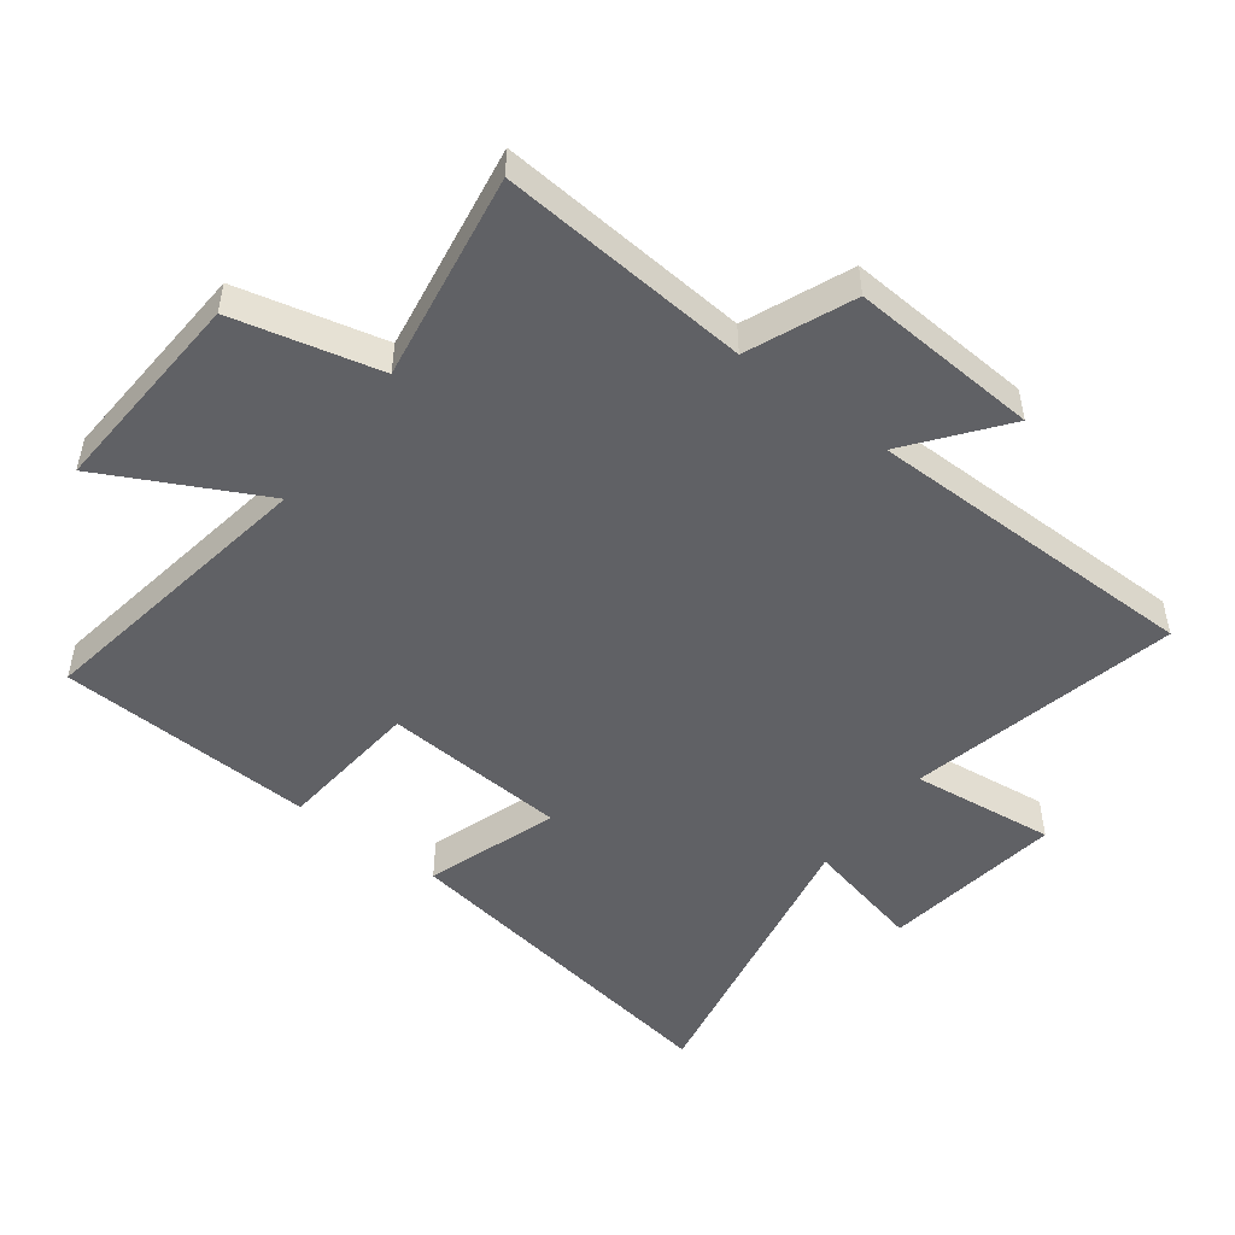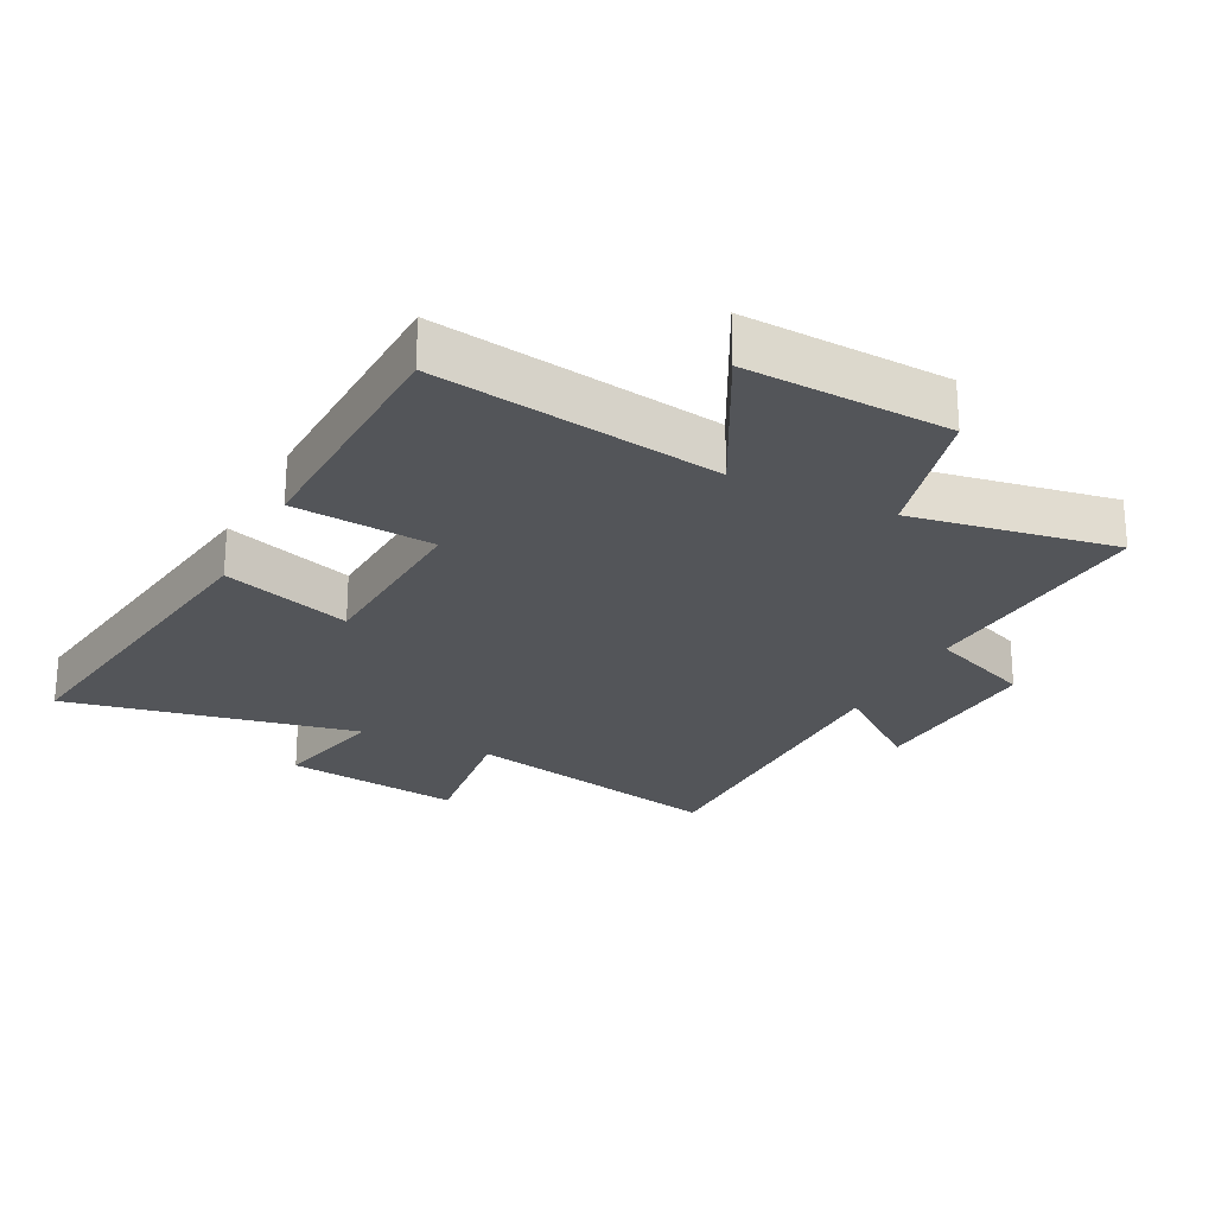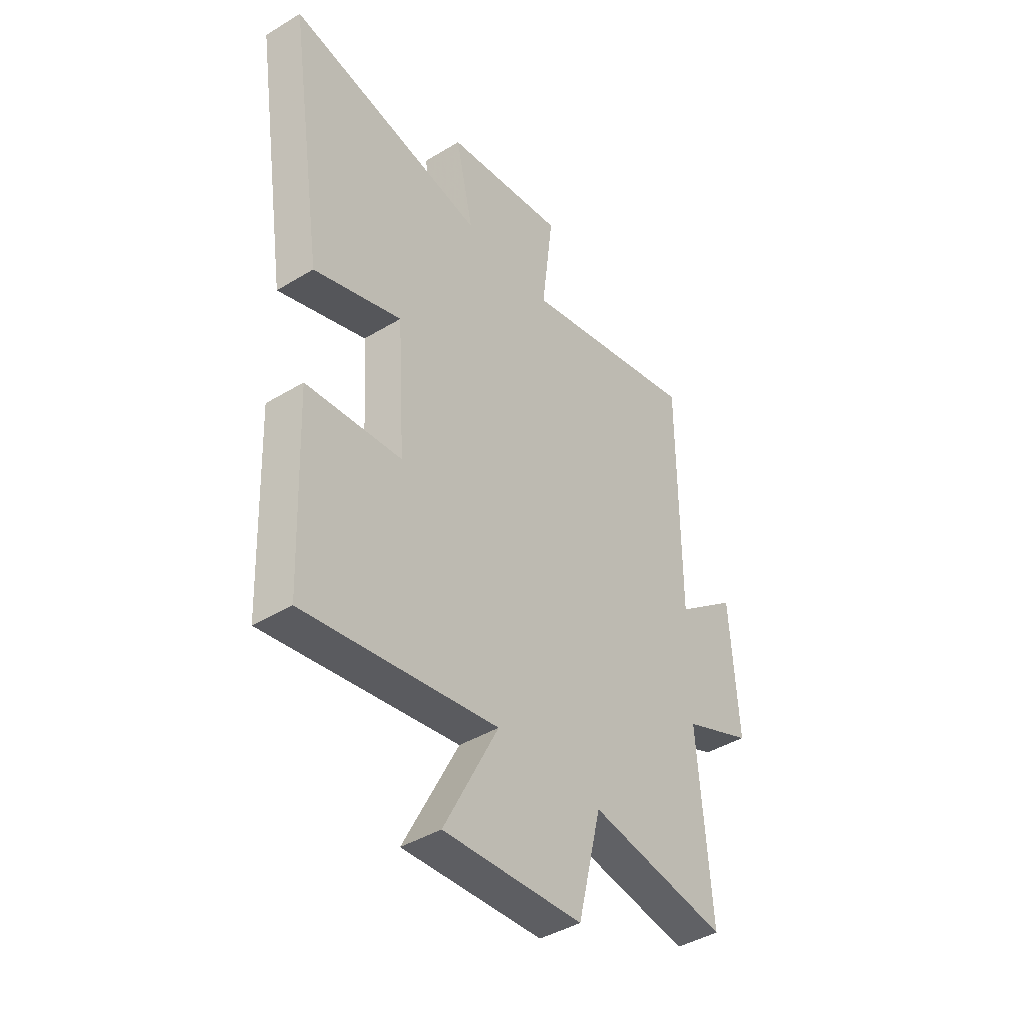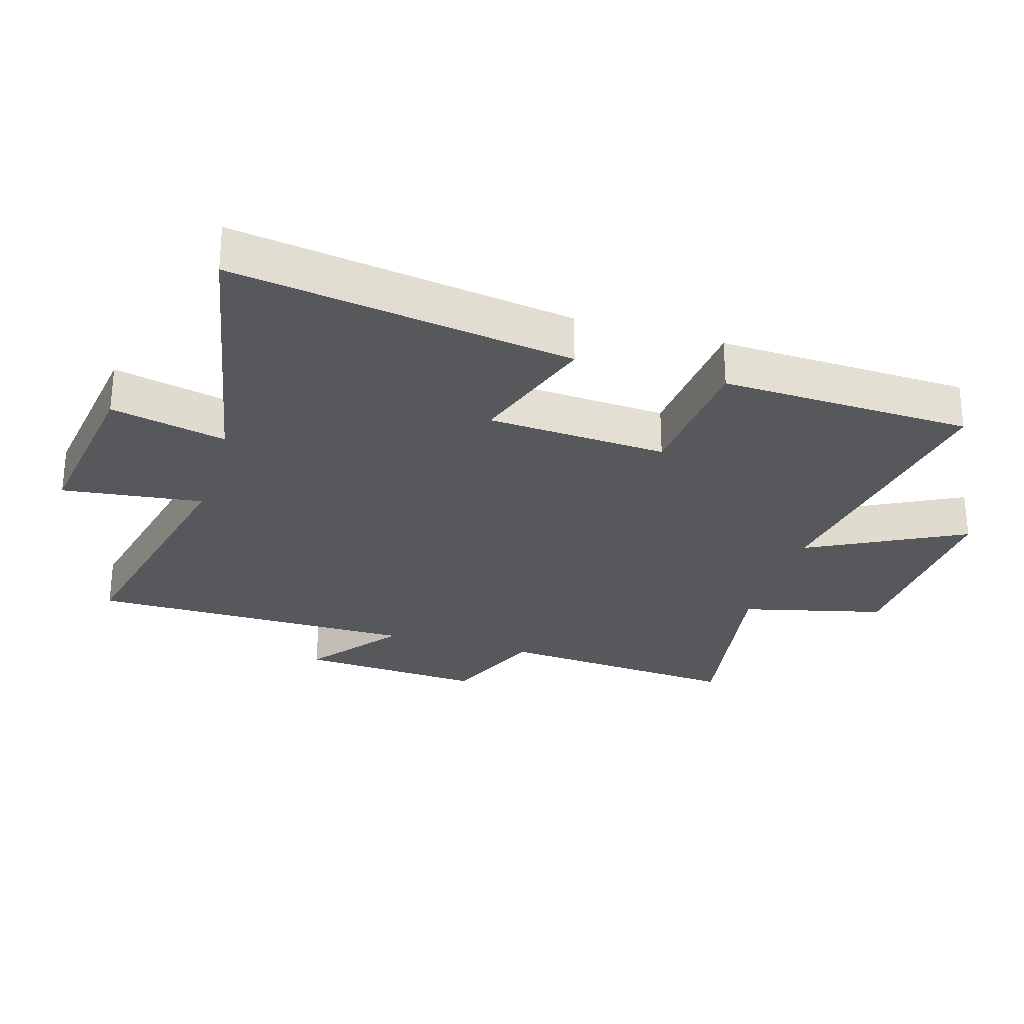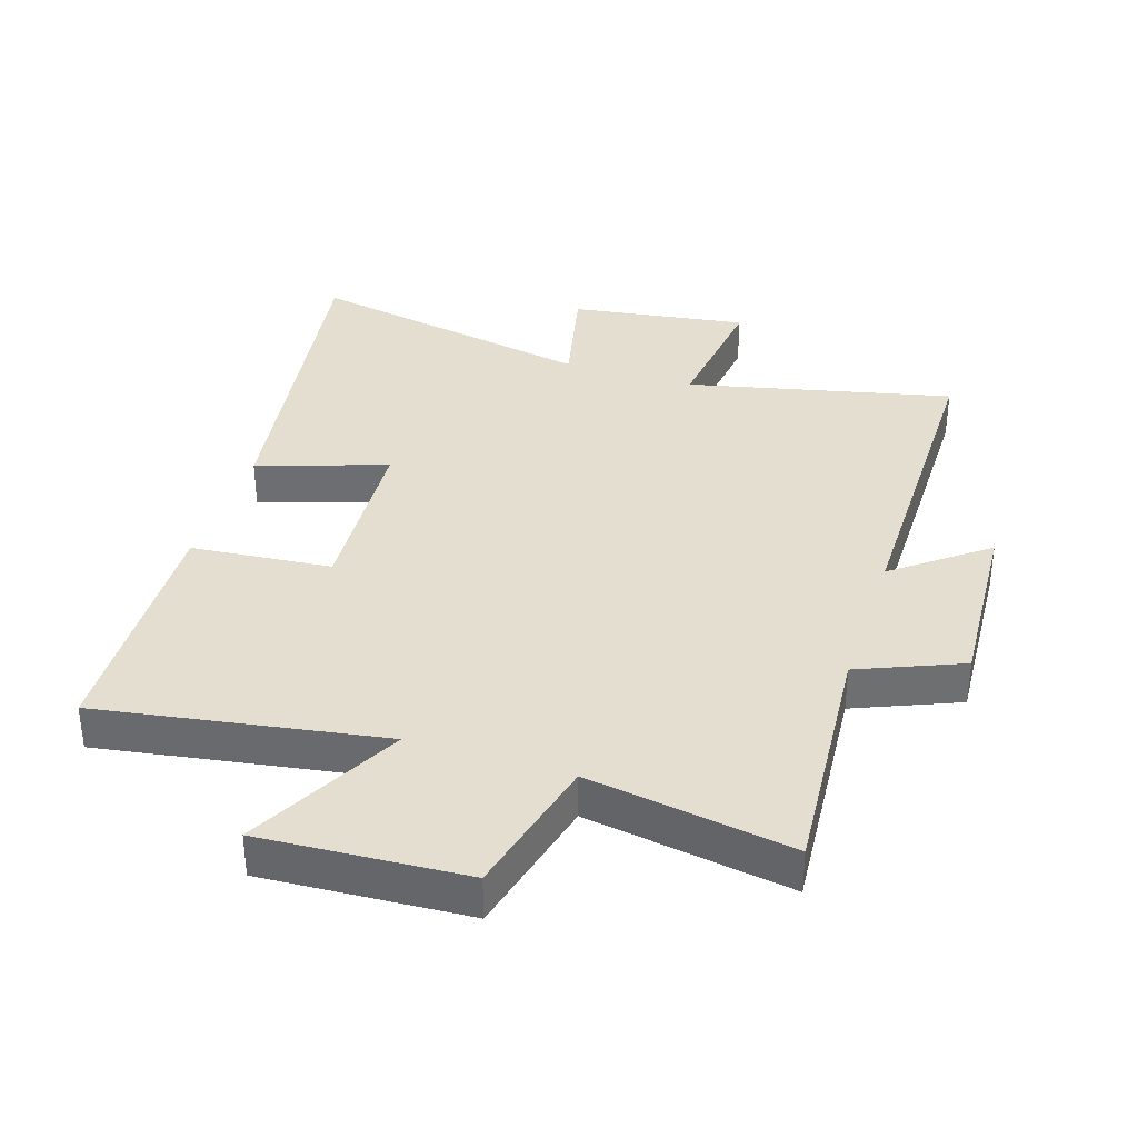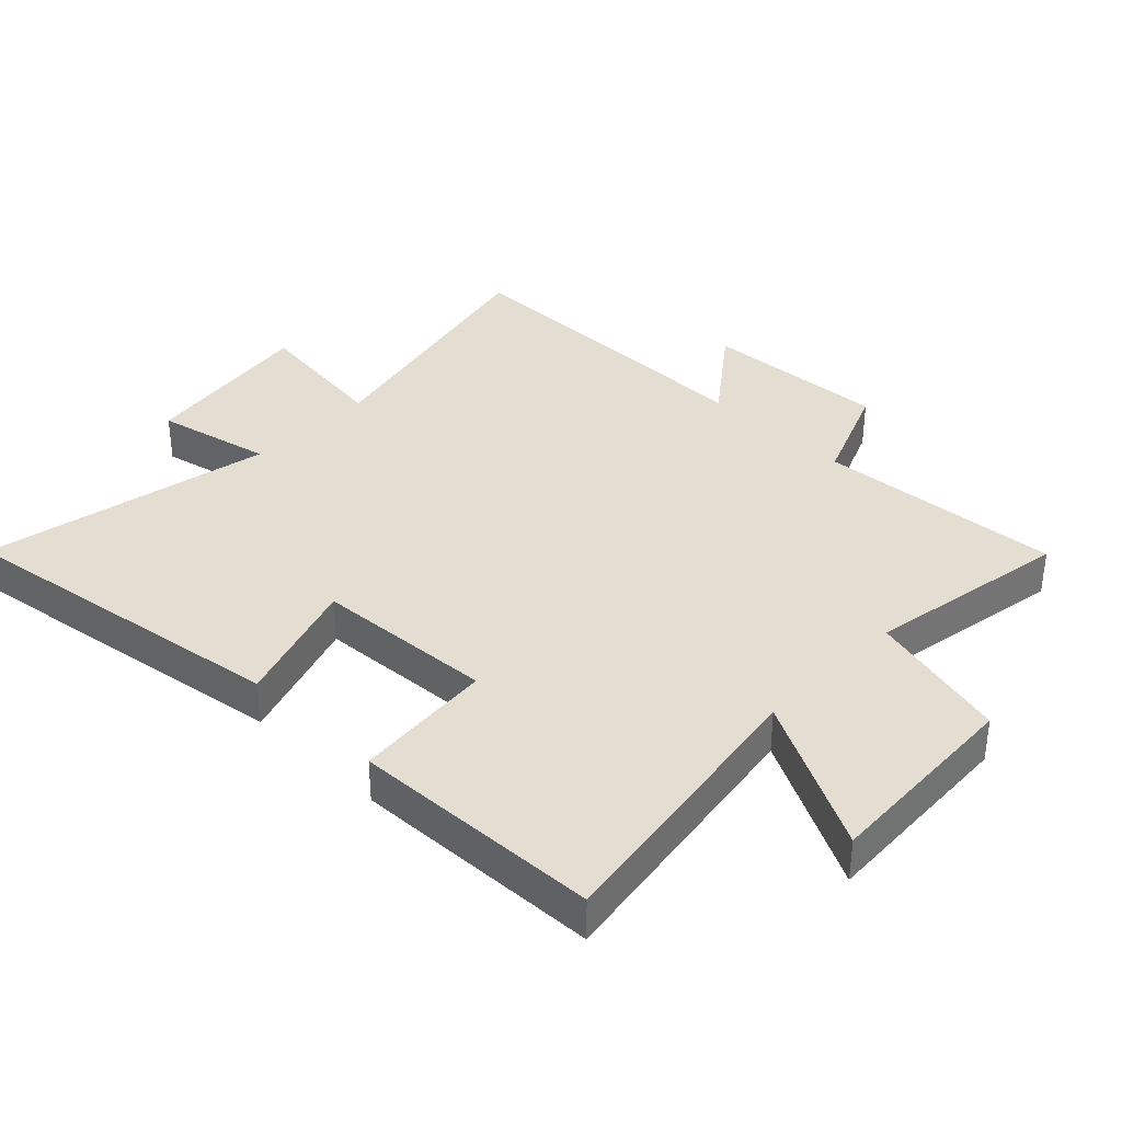
<metadata>
{"format":"obj","ext":"obj","renderer":"f3d","projection":"perspective","resolution":1024,"background":"white","views":[{"elev":-50.2,"azim":-127.2,"up":"+Y"},{"elev":-24.4,"azim":153.5,"up":"+Y"},{"elev":-42.0,"azim":126.2,"up":"+Z"},{"elev":-28.0,"azim":73.4,"up":"+Y"},{"elev":35.7,"azim":-162.2,"up":"+Y"},{"elev":36.3,"azim":134.5,"up":"+Y"}]}
</metadata>
<code>
v 0.581 0.07 0.589
v 0.5 0.07 0.056
v 0.298 0.07 0.124
v 0.28 0.07 -0.158
v 0.5 0.07 -0.178
v 0.485 0.07 -0.572
v 0.04 0.07 -0.5
v 0.165 0.07 -0.742
v -0.155 0.07 -0.724
v -0.21 0.07 -0.5
v -0.53 0.07 -0.552
v -0.5 0.07 -0.167
v -0.661 0.07 -0.1
v -0.643 0.07 0.19
v -0.5 0.07 0.079
v -0.499 0.07 0.594
v -0.085 0.07 0.5
v -0.112 0.07 0.721
v 0.166 0.07 0.681
v 0.125 0.07 0.5
v 0.581 0 0.589
v 0.5 0 0.056
v 0.298 0 0.124
v 0.28 0 -0.158
v 0.5 0 -0.178
v 0.485 0 -0.572
v 0.04 0 -0.5
v 0.165 0 -0.742
v -0.155 0 -0.724
v -0.21 0 -0.5
v -0.53 0 -0.552
v -0.5 0 -0.167
v -0.661 0 -0.1
v -0.643 0 0.19
v -0.5 0 0.079
v -0.499 0 0.594
v -0.085 0 0.5
v -0.112 0 0.721
v 0.166 0 0.681
v 0.125 0 0.5
f 17 18 19 20
f 15 16 17
f 15 17 20
f 12 13 14 15
f 12 15 20 1
f 10 11 12 1
f 7 8 9 10
f 4 5 6 7
f 3 4 7 10
f 1 2 3
f 1 3 10
f 40 39 38 37
f 37 36 35
f 40 37 35
f 35 34 33 32
f 21 40 35 32
f 21 32 31 30
f 30 29 28 27
f 27 26 25 24
f 30 27 24 23
f 23 22 21
f 30 23 21
f 1 21 22 2
f 2 22 23 3
f 3 23 24 4
f 4 24 25 5
f 5 25 26 6
f 6 26 27 7
f 7 27 28 8
f 8 28 29 9
f 9 29 30 10
f 10 30 31 11
f 11 31 32 12
f 12 32 33 13
f 13 33 34 14
f 14 34 35 15
f 15 35 36 16
f 16 36 37 17
f 17 37 38 18
f 18 38 39 19
f 19 39 40 20
f 20 40 21 1

</code>
